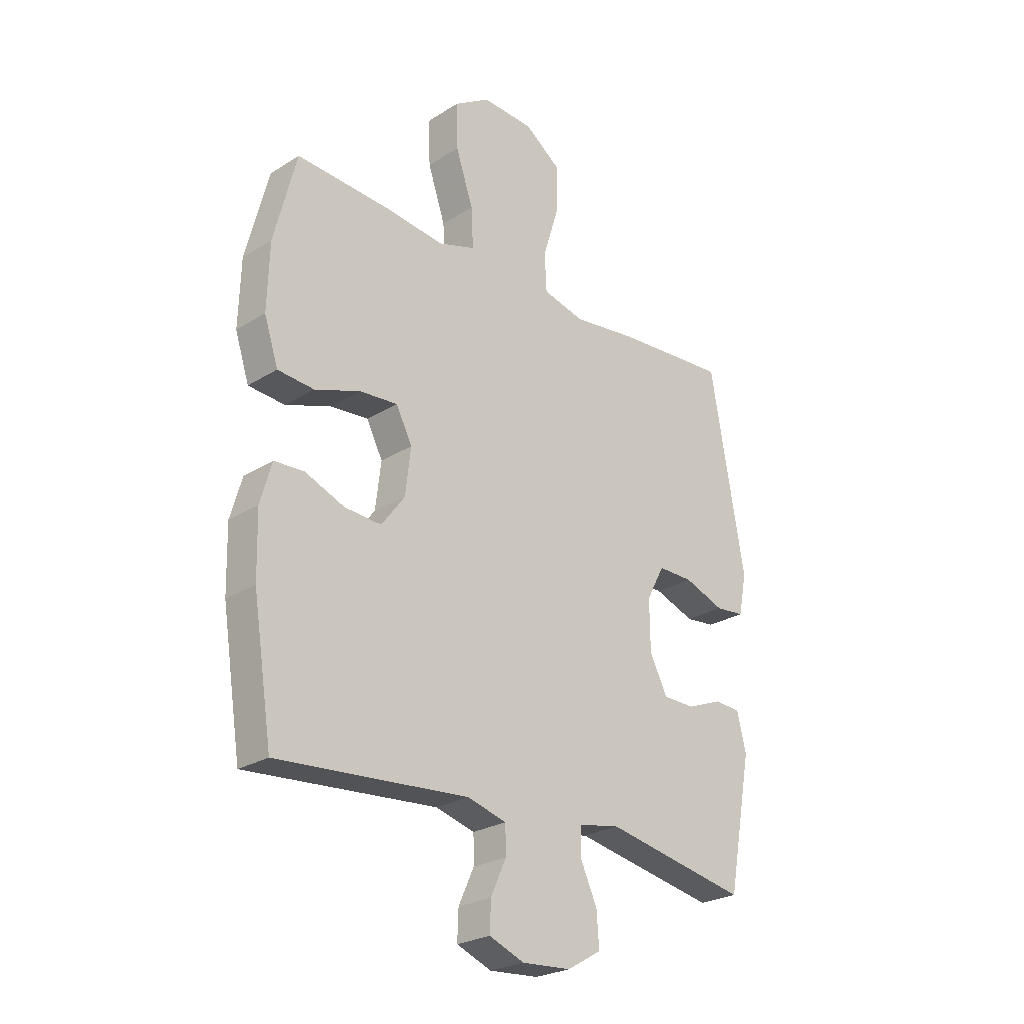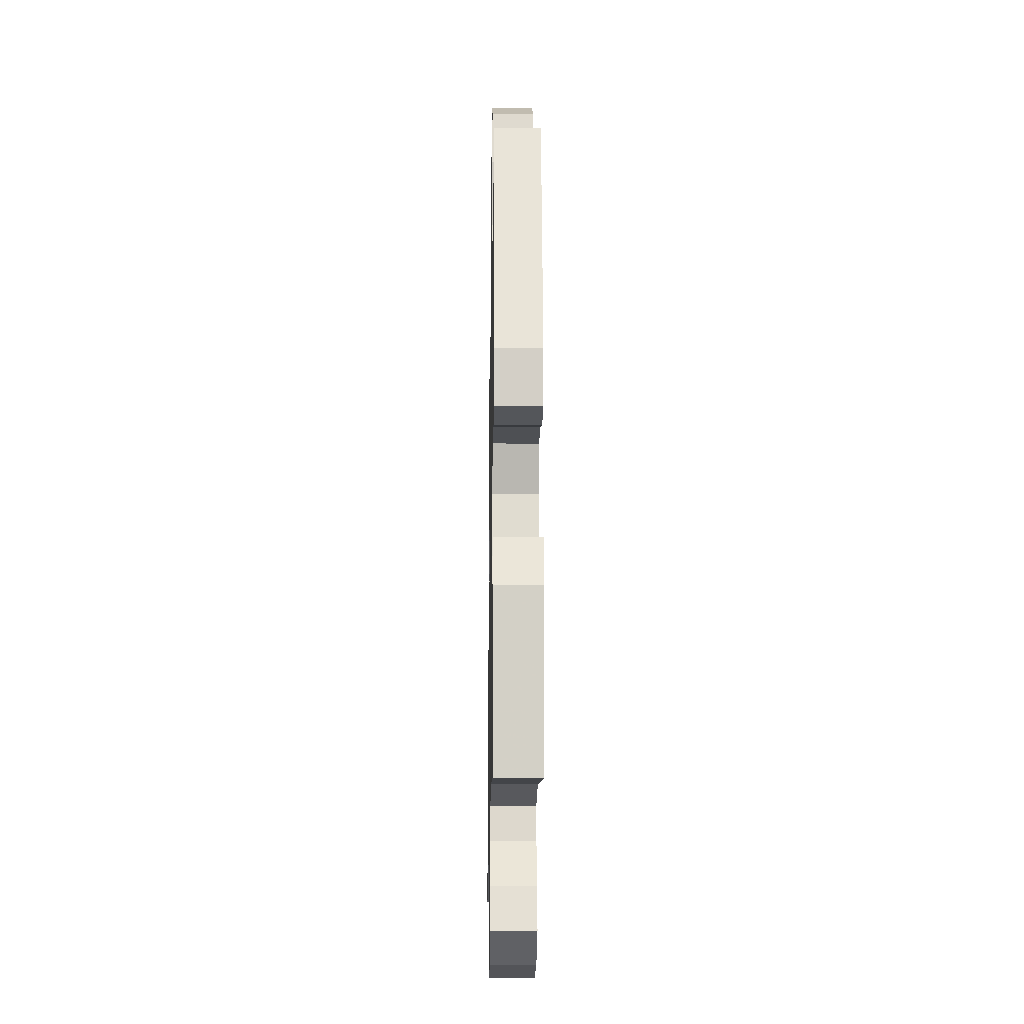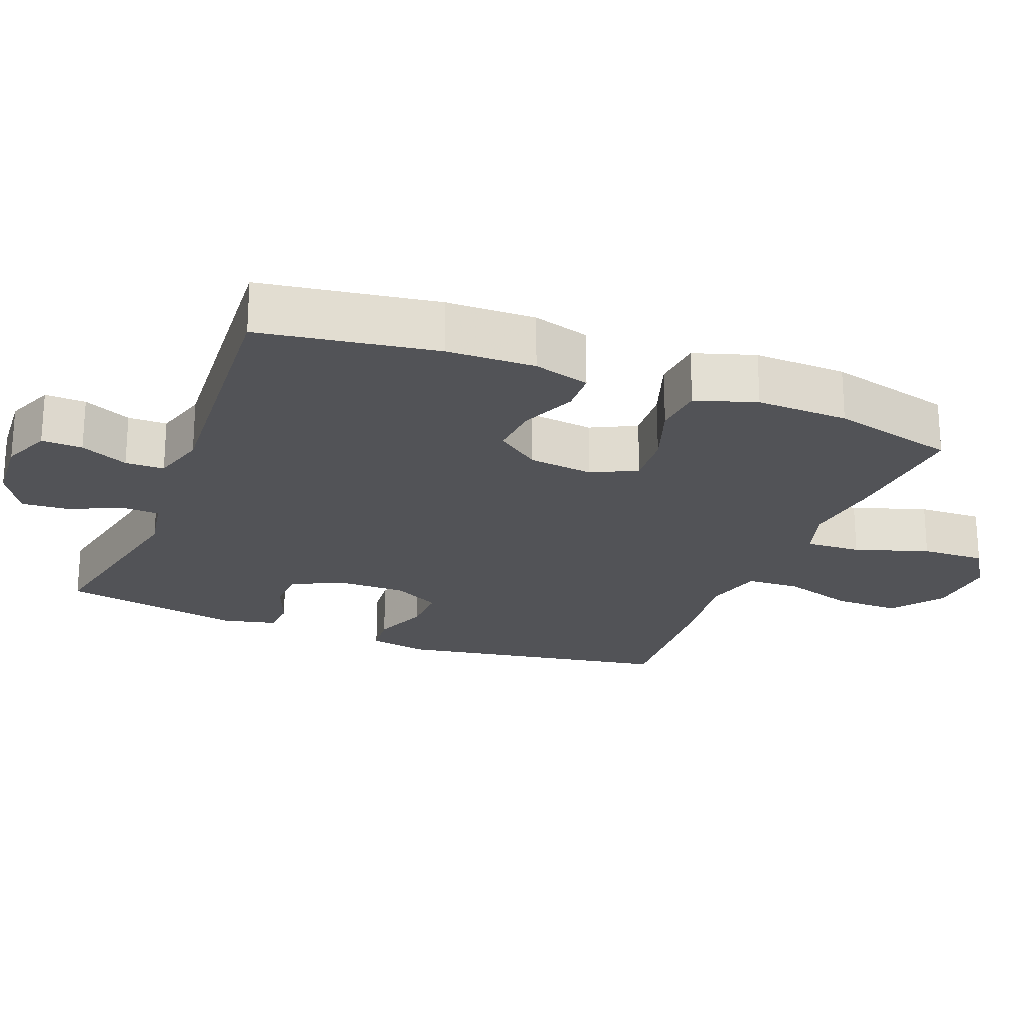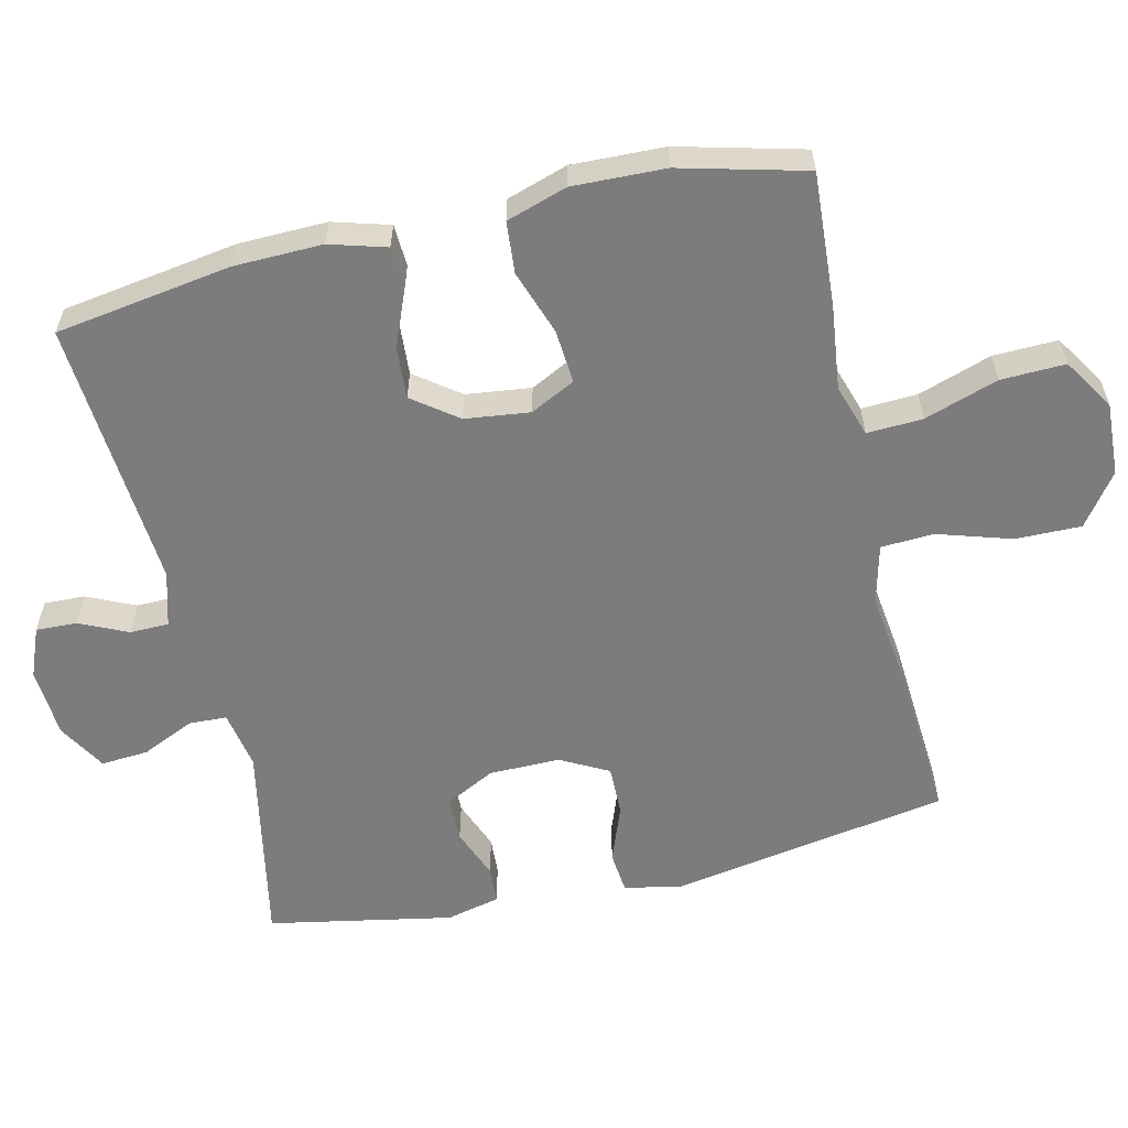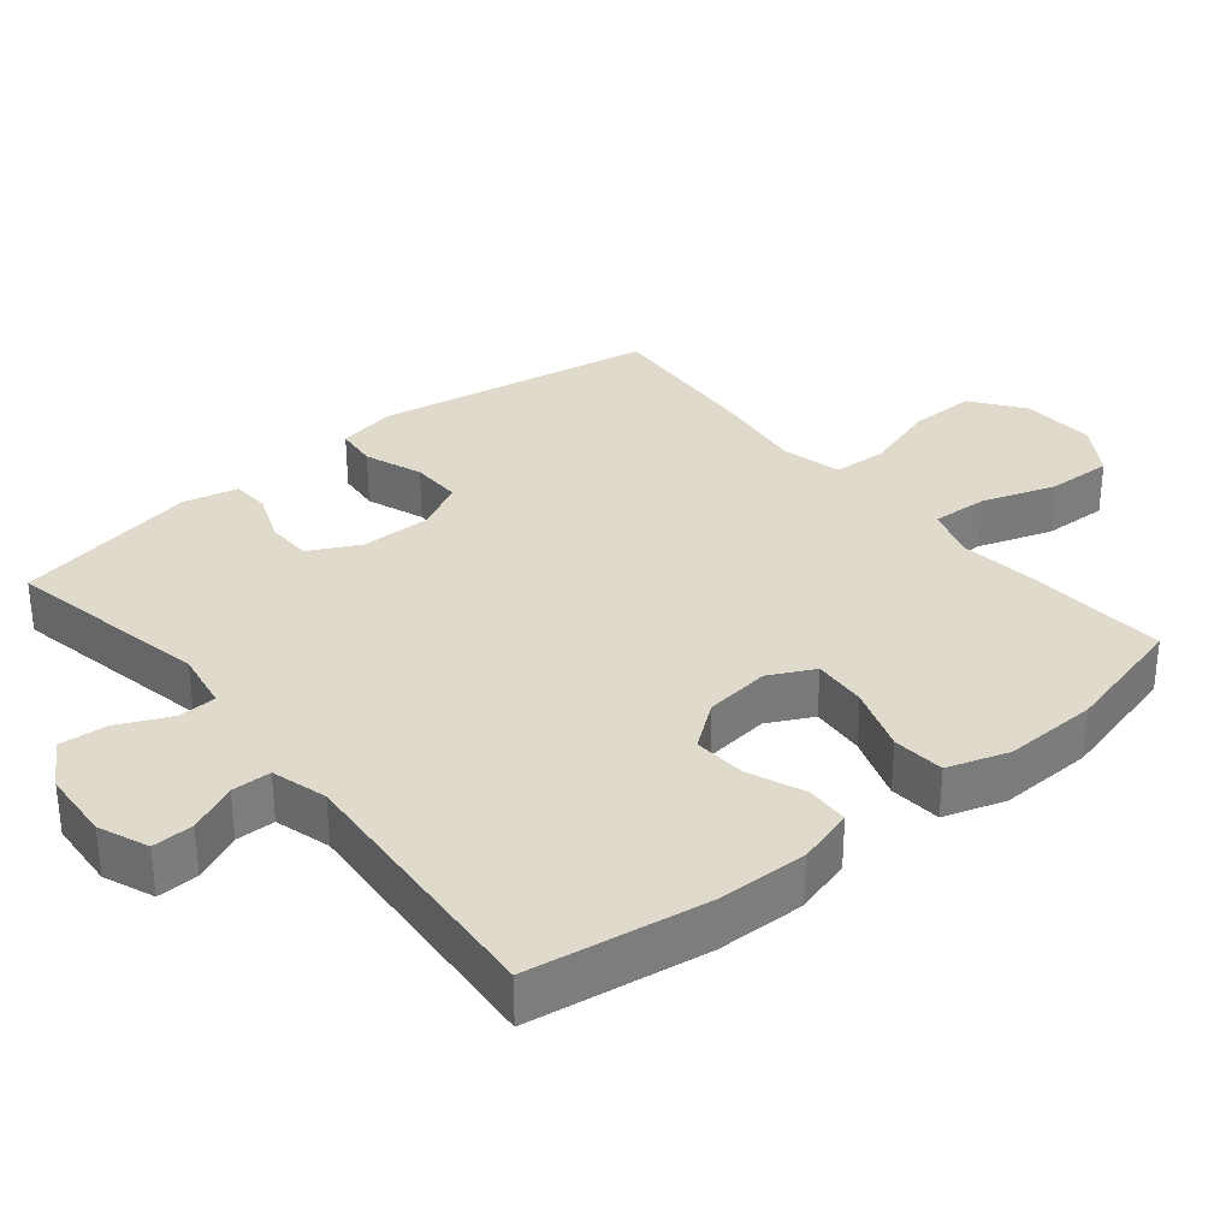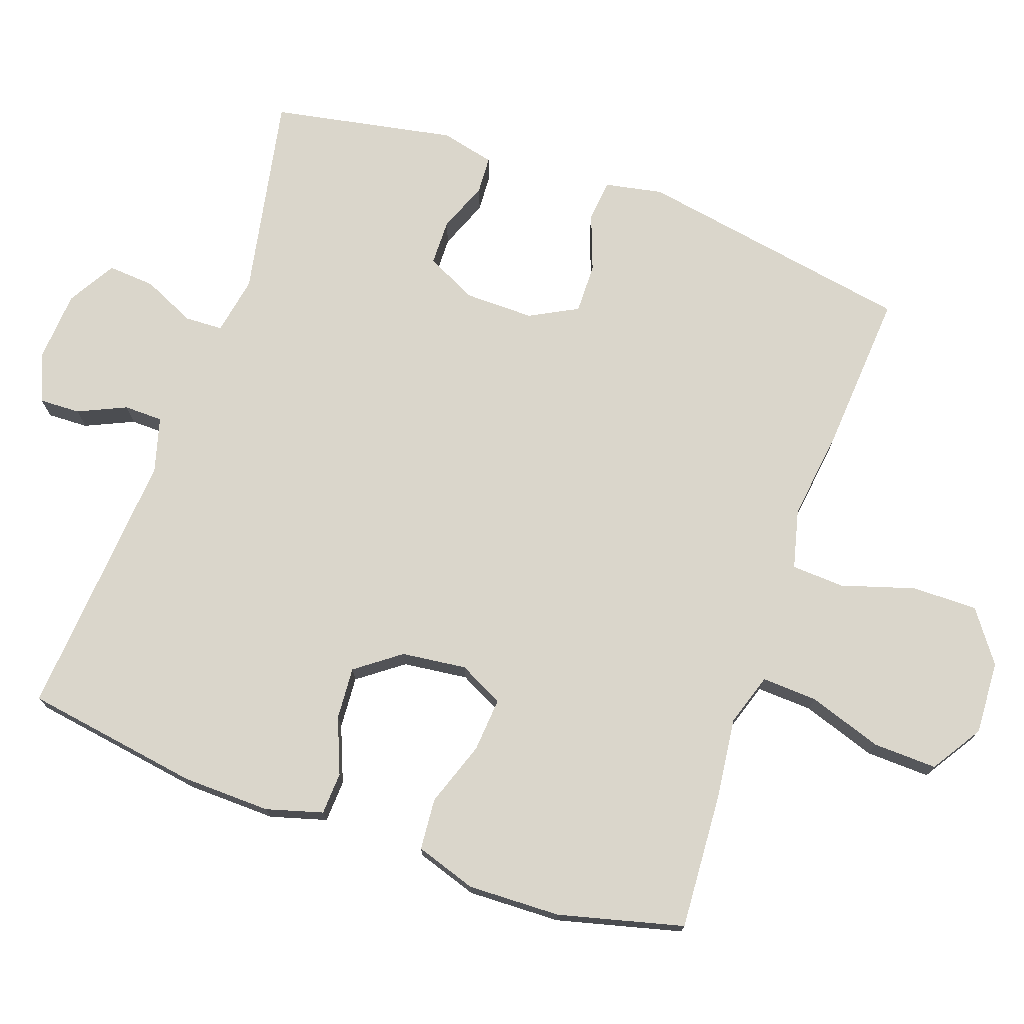
<metadata>
{"format":"obj","ext":"obj","renderer":"f3d","projection":"perspective","resolution":1024,"background":"white","views":[{"elev":-25.3,"azim":-44.8,"up":"+Z"},{"elev":-19.6,"azim":89.0,"up":"+Z"},{"elev":-22.3,"azim":-111.6,"up":"+Y"},{"elev":-58.8,"azim":-77.0,"up":"+Y"},{"elev":32.5,"azim":-129.5,"up":"+Y"},{"elev":73.9,"azim":-70.6,"up":"+Y"}]}
</metadata>
<code>
v -0.5 0.07 -0.5
v -0.539 0.07 -0.251
v -0.542 0.07 -0.126
v -0.519 0.07 -0.046
v -0.459 0.07 -0.043
v -0.38 0.07 -0.075
v -0.306 0.07 -0.08
v -0.259 0.07 -0.017
v -0.248 0.07 0.075
v -0.28 0.07 0.138
v -0.356 0.07 0.132
v -0.448 0.07 0.1
v -0.521 0.07 0.106
v -0.549 0.07 0.192
v -0.545 0.07 0.323
v -0.5 0.07 0.5
v -0.309 0.07 0.488
v -0.192 0.07 0.474
v -0.118 0.07 0.498
v -0.122 0.07 0.577
v -0.157 0.07 0.681
v -0.16 0.07 0.772
v -0.088 0.07 0.818
v 0.016 0.07 0.813
v 0.089 0.07 0.76
v 0.088 0.07 0.667
v 0.056 0.07 0.563
v 0.06 0.07 0.488
v 0.144 0.07 0.467
v 0.274 0.07 0.484
v 0.5 0.07 0.5
v 0.569 0.07 0.107
v 0.553 0.07 0.025
v 0.494 0.07 0.019
v 0.413 0.07 0.049
v 0.342 0.07 0.05
v 0.306 0.07 -0.018
v 0.307 0.07 -0.118
v 0.343 0.07 -0.188
v 0.407 0.07 -0.189
v 0.478 0.07 -0.161
v 0.531 0.07 -0.164
v 0.549 0.07 -0.24
v 0.5 0.07 -0.5
v 0.212 0.07 -0.444
v 0.129 0.07 -0.459
v 0.127 0.07 -0.513
v 0.161 0.07 -0.587
v 0.166 0.07 -0.654
v 0.098 0.07 -0.694
v -0.001 0.07 -0.701
v -0.071 0.07 -0.673
v -0.069 0.07 -0.615
v -0.038 0.07 -0.547
v -0.039 0.07 -0.492
v -0.117 0.07 -0.47
v -0.5 0 -0.5
v -0.539 0 -0.251
v -0.542 0 -0.126
v -0.519 0 -0.046
v -0.459 0 -0.043
v -0.38 0 -0.075
v -0.306 0 -0.08
v -0.259 0 -0.017
v -0.248 0 0.075
v -0.28 0 0.138
v -0.356 0 0.132
v -0.448 0 0.1
v -0.521 0 0.106
v -0.549 0 0.192
v -0.545 0 0.323
v -0.5 0 0.5
v -0.309 0 0.488
v -0.192 0 0.474
v -0.118 0 0.498
v -0.122 0 0.577
v -0.157 0 0.681
v -0.16 0 0.772
v -0.088 0 0.818
v 0.016 0 0.813
v 0.089 0 0.76
v 0.088 0 0.667
v 0.056 0 0.563
v 0.06 0 0.488
v 0.144 0 0.467
v 0.274 0 0.484
v 0.5 0 0.5
v 0.569 0 0.107
v 0.553 0 0.025
v 0.494 0 0.019
v 0.413 0 0.049
v 0.342 0 0.05
v 0.306 0 -0.018
v 0.307 0 -0.118
v 0.343 0 -0.188
v 0.407 0 -0.189
v 0.478 0 -0.161
v 0.531 0 -0.164
v 0.549 0 -0.24
v 0.5 0 -0.5
v 0.212 0 -0.444
v 0.129 0 -0.459
v 0.127 0 -0.513
v 0.161 0 -0.587
v 0.166 0 -0.654
v 0.098 0 -0.694
v -0.001 0 -0.701
v -0.071 0 -0.673
v -0.069 0 -0.615
v -0.038 0 -0.547
v -0.039 0 -0.492
v -0.117 0 -0.47
f 51 52 53 54
f 51 54 55
f 50 51 55
f 47 48 49 50
f 46 47 50 55
f 42 43 44 45
f 40 41 42 45
f 39 40 45 46
f 38 39 46 55
f 32 33 34 35
f 32 35 36
f 29 30 31 32
f 28 29 32 36
f 24 25 26 27
f 24 27 28
f 23 24 28
f 20 21 22 23
f 19 20 23 28
f 18 19 28 36
f 11 12 13 14
f 10 11 14 15
f 3 4 5 6
f 3 6 7
f 56 1 2 3
f 56 3 7
f 37 38 55 56
f 37 56 7 8
f 36 37 8 9
f 18 36 9 10
f 16 17 18
f 10 15 16 18
f 110 109 108 107
f 111 110 107
f 111 107 106
f 106 105 104 103
f 111 106 103 102
f 101 100 99 98
f 101 98 97 96
f 102 101 96 95
f 111 102 95 94
f 91 90 89 88
f 92 91 88
f 88 87 86 85
f 92 88 85 84
f 83 82 81 80
f 84 83 80
f 84 80 79
f 79 78 77 76
f 84 79 76 75
f 92 84 75 74
f 70 69 68 67
f 71 70 67 66
f 62 61 60 59
f 63 62 59
f 59 58 57 112
f 63 59 112
f 112 111 94 93
f 64 63 112 93
f 65 64 93 92
f 66 65 92 74
f 74 73 72
f 74 72 71 66
f 1 57 58 2
f 2 58 59 3
f 3 59 60 4
f 4 60 61 5
f 5 61 62 6
f 6 62 63 7
f 7 63 64 8
f 8 64 65 9
f 9 65 66 10
f 10 66 67 11
f 11 67 68 12
f 12 68 69 13
f 13 69 70 14
f 14 70 71 15
f 15 71 72 16
f 16 72 73 17
f 17 73 74 18
f 18 74 75 19
f 19 75 76 20
f 20 76 77 21
f 21 77 78 22
f 22 78 79 23
f 23 79 80 24
f 24 80 81 25
f 25 81 82 26
f 26 82 83 27
f 27 83 84 28
f 28 84 85 29
f 29 85 86 30
f 30 86 87 31
f 31 87 88 32
f 32 88 89 33
f 33 89 90 34
f 34 90 91 35
f 35 91 92 36
f 36 92 93 37
f 37 93 94 38
f 38 94 95 39
f 39 95 96 40
f 40 96 97 41
f 41 97 98 42
f 42 98 99 43
f 43 99 100 44
f 44 100 101 45
f 45 101 102 46
f 46 102 103 47
f 47 103 104 48
f 48 104 105 49
f 49 105 106 50
f 50 106 107 51
f 51 107 108 52
f 52 108 109 53
f 53 109 110 54
f 54 110 111 55
f 55 111 112 56
f 56 112 57 1

</code>
